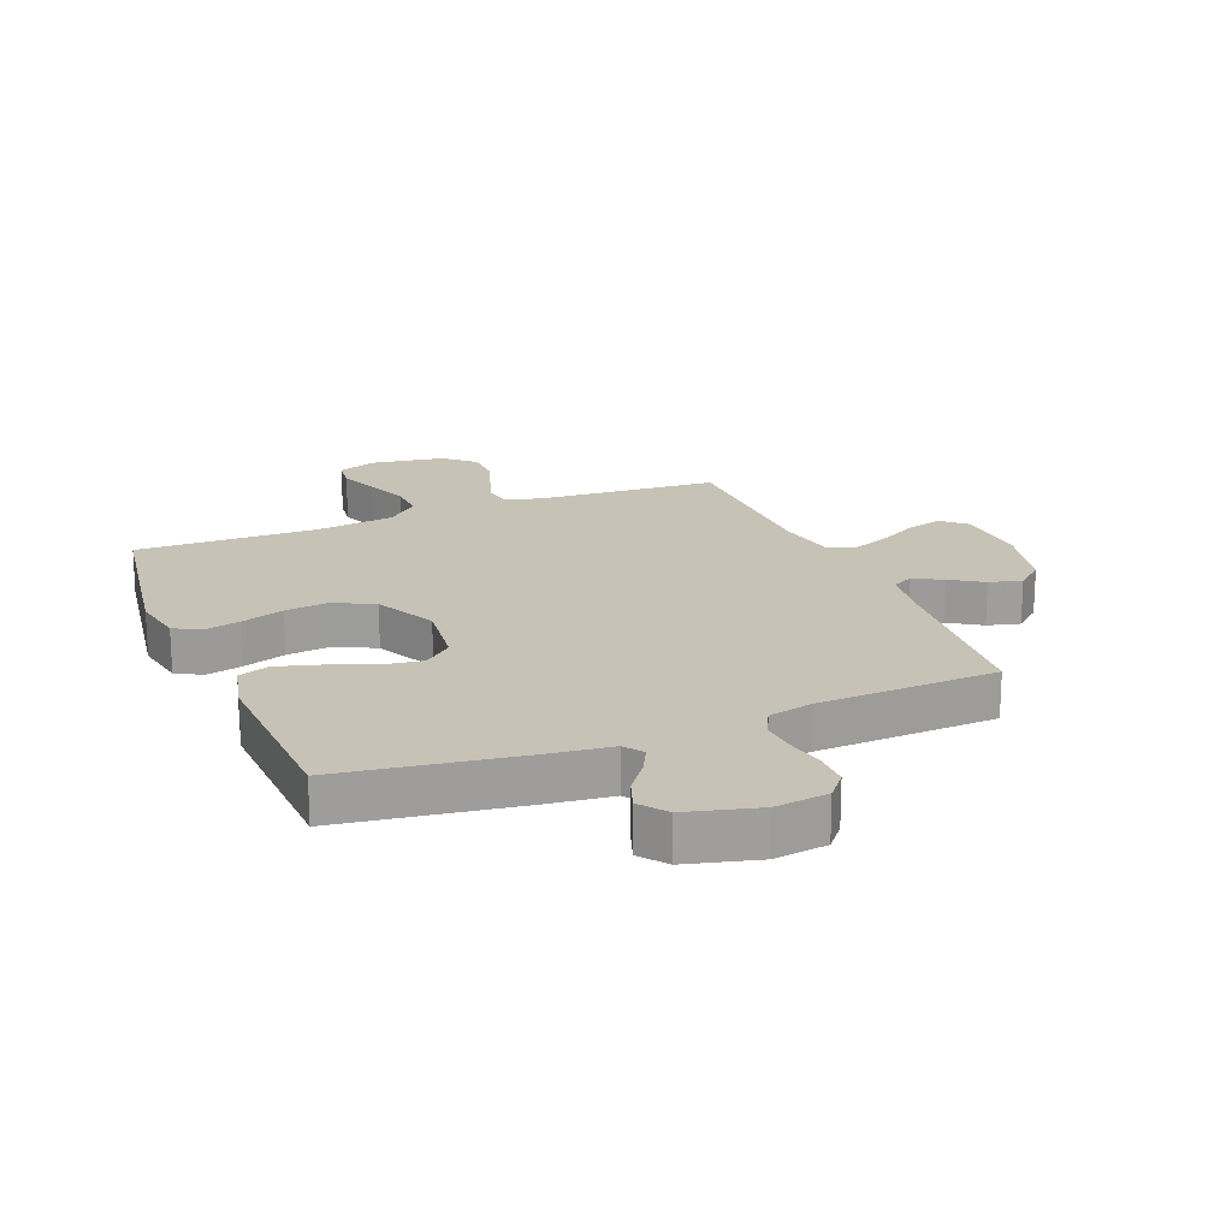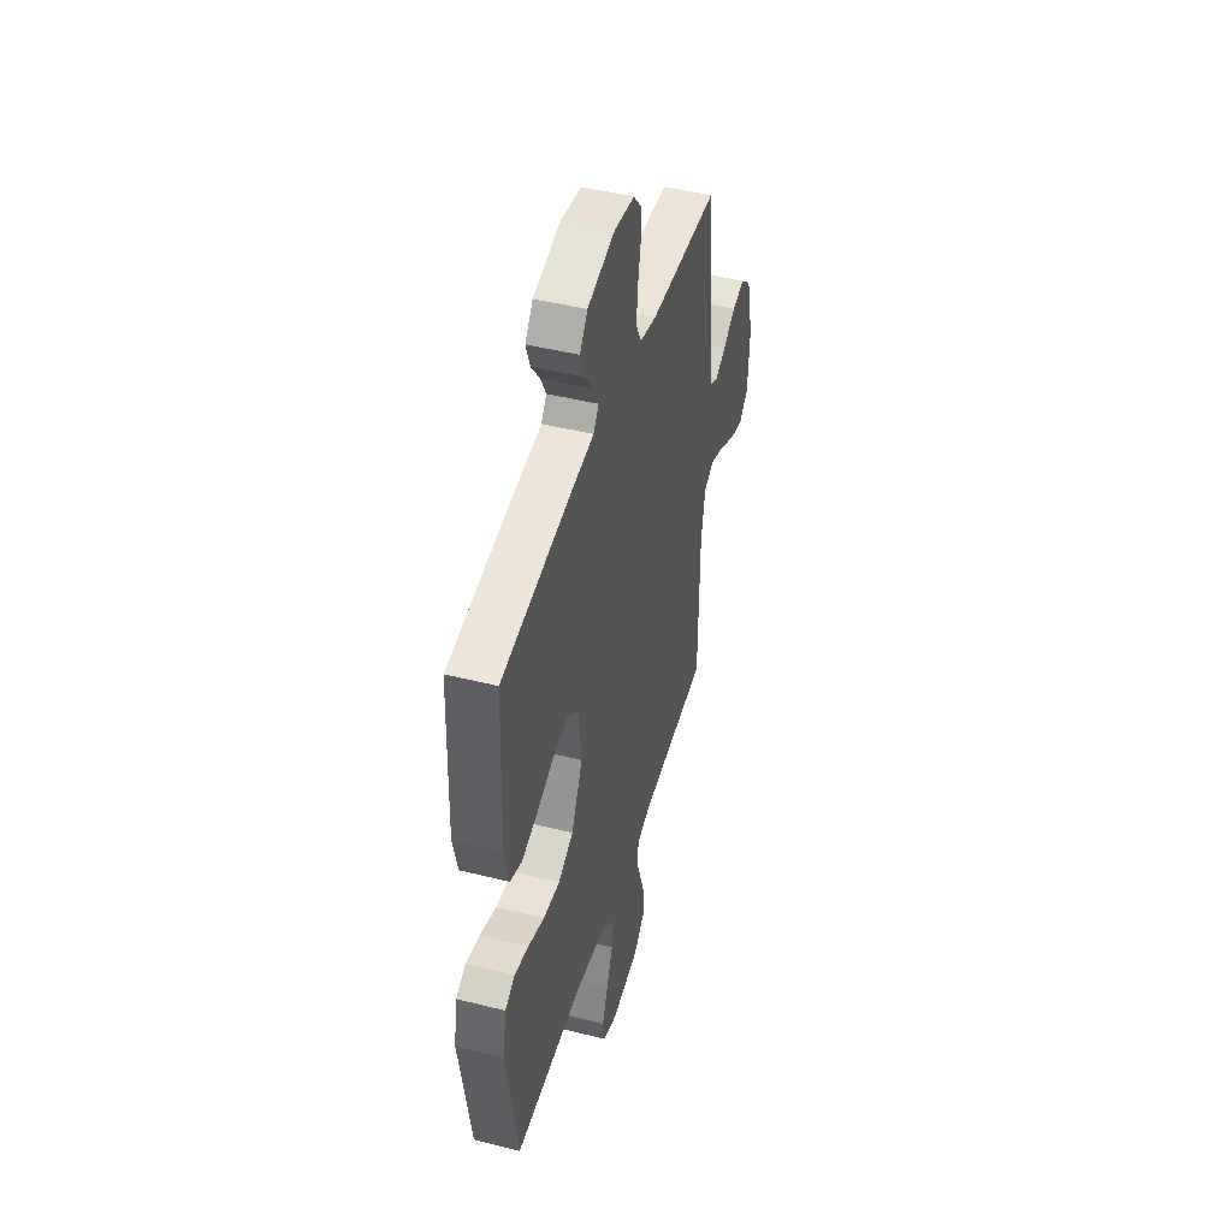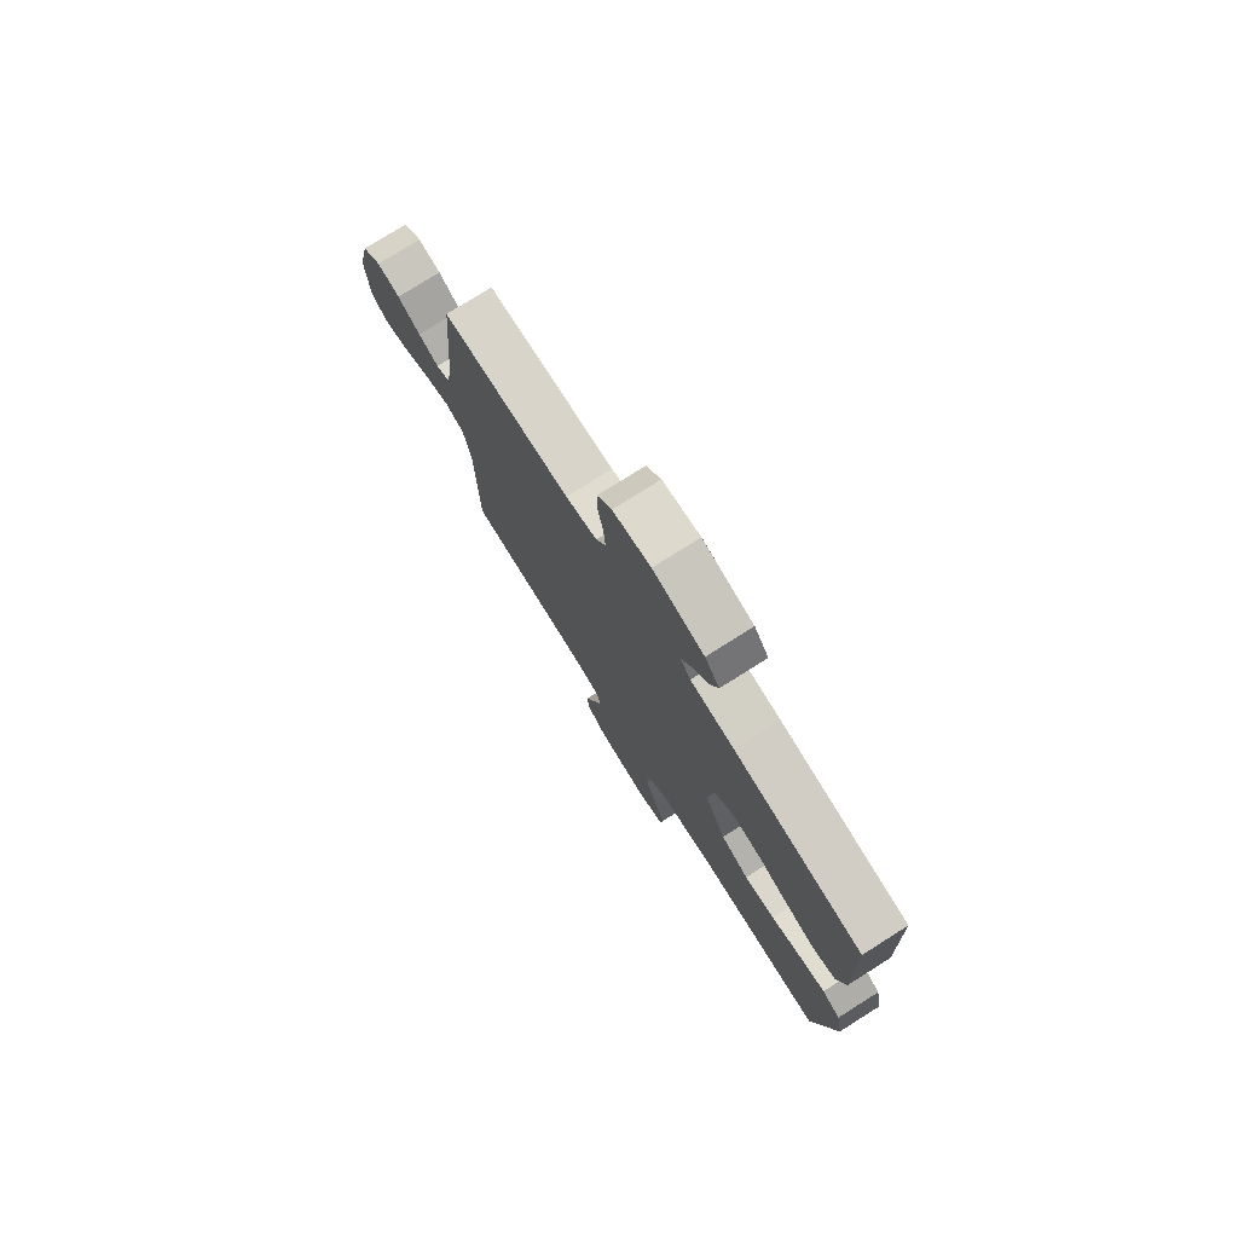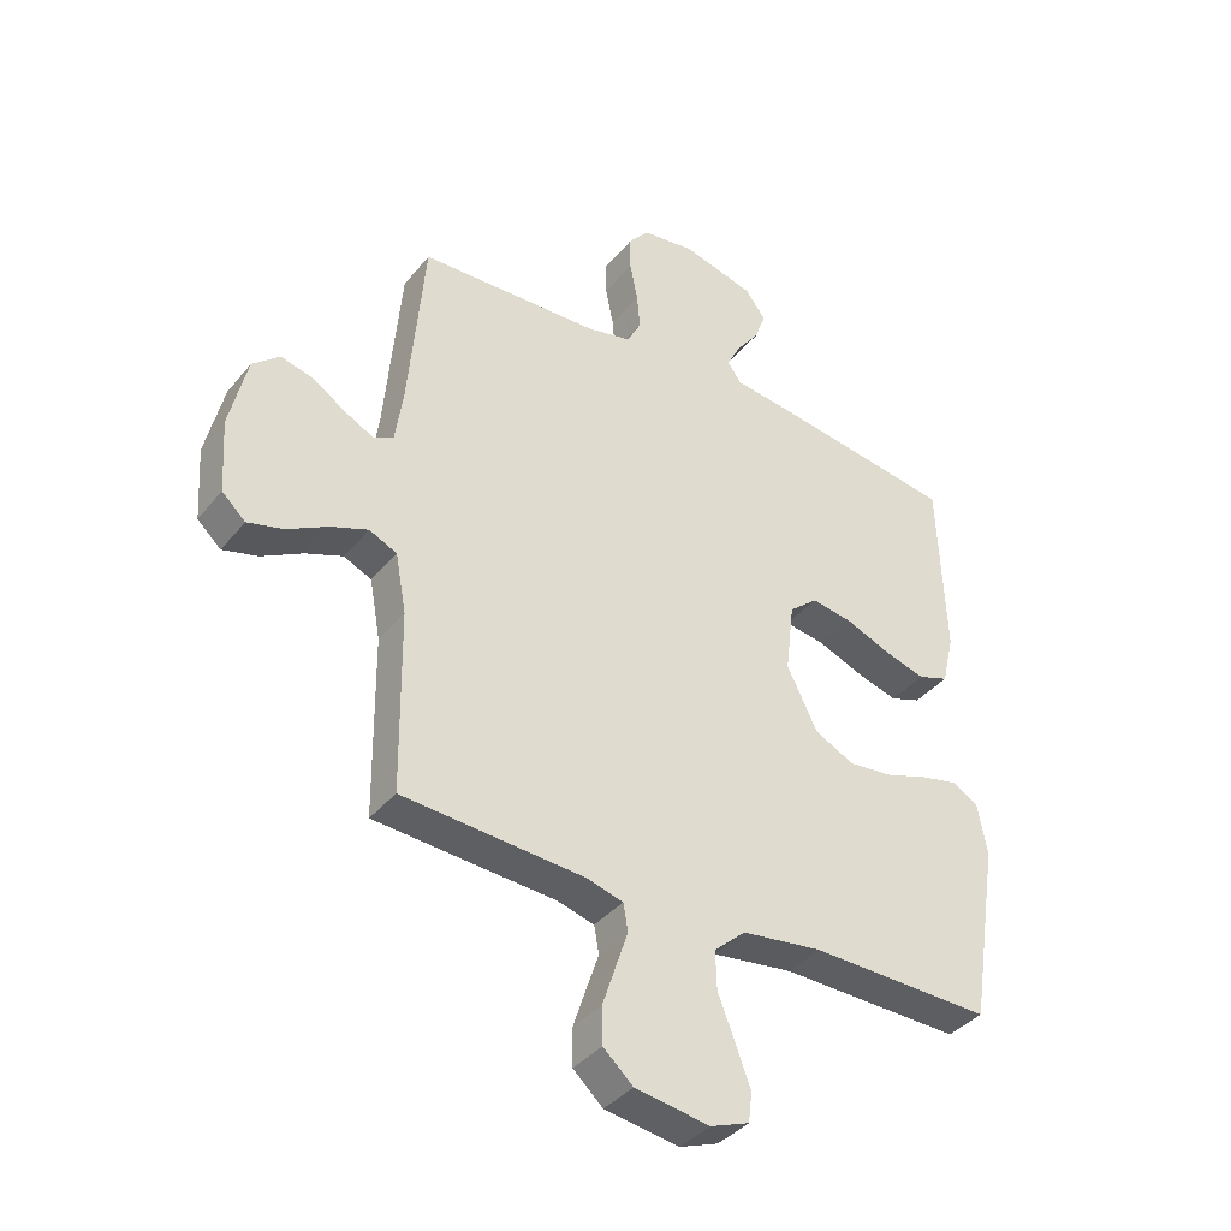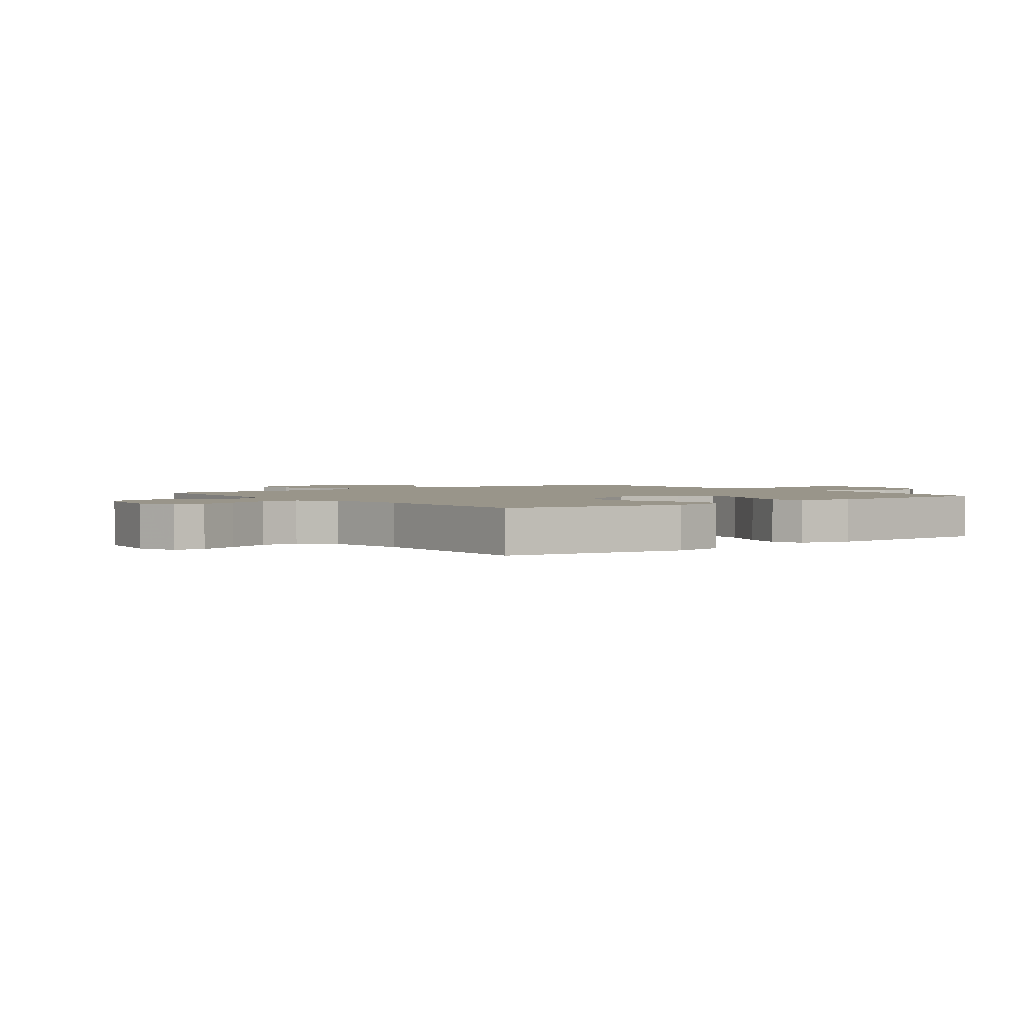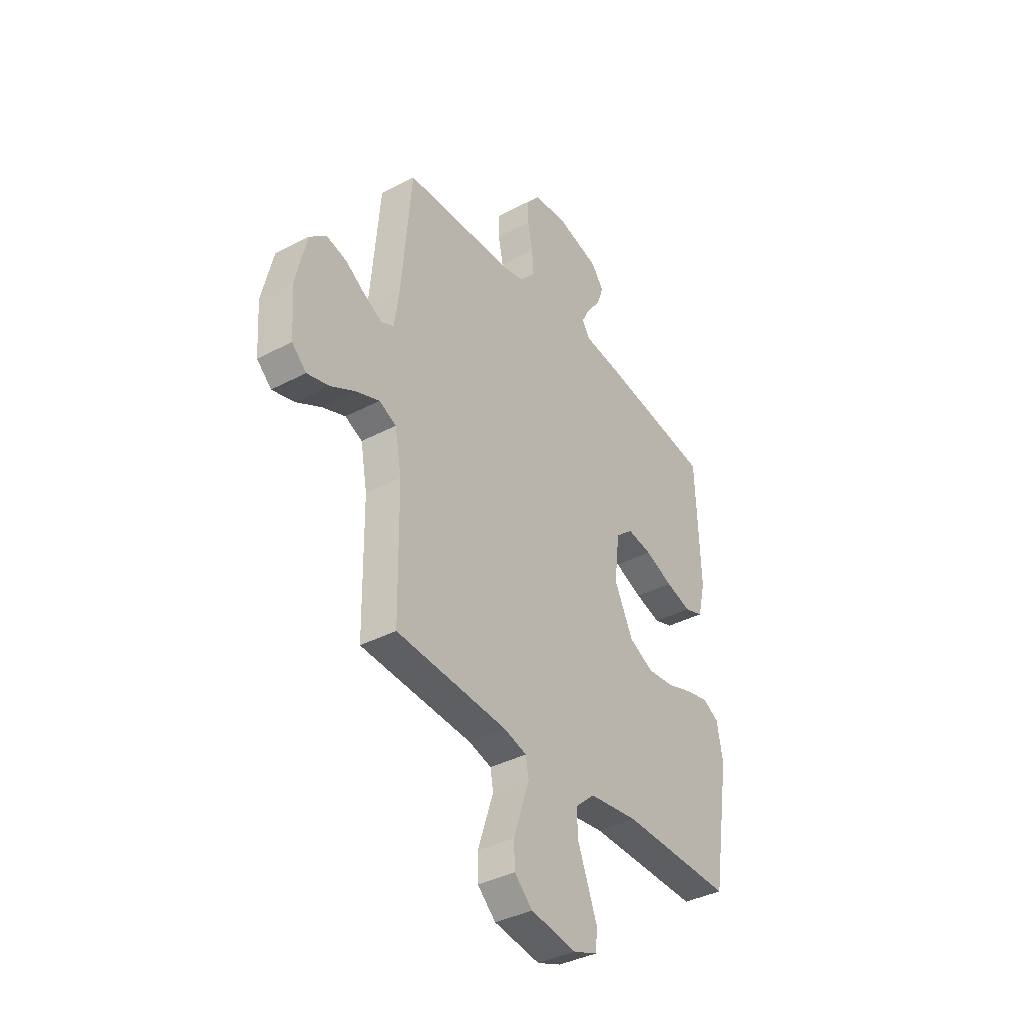
<metadata>
{"format":"obj","ext":"obj","renderer":"f3d","projection":"perspective","resolution":1024,"background":"white","views":[{"elev":19.3,"azim":-22.1,"up":"+Y"},{"elev":45.9,"azim":-73.9,"up":"+Z"},{"elev":77.1,"azim":-122.2,"up":"+Z"},{"elev":-38.5,"azim":145.4,"up":"+Z"},{"elev":2.1,"azim":-127.2,"up":"+Y"},{"elev":-37.9,"azim":123.9,"up":"+Z"}]}
</metadata>
<code>
v -0.5 0.07 -0.5
v -0.548 0.07 -0.2
v -0.532 0.07 -0.113
v -0.489 0.07 -0.089
v -0.428 0.07 -0.103
v -0.357 0.07 -0.127
v -0.284 0.07 -0.135
v -0.218 0.07 -0.102
v -0.168 0.07 0
v -0.182 0.07 0.117
v -0.229 0.07 0.157
v -0.296 0.07 0.147
v -0.371 0.07 0.117
v -0.44 0.07 0.097
v -0.491 0.07 0.115
v -0.511 0.07 0.2
v -0.5 0.07 0.5
v -0.2 0.07 0.544
v -0.097 0.07 0.556
v -0.074 0.07 0.588
v -0.097 0.07 0.633
v -0.135 0.07 0.684
v -0.153 0.07 0.735
v -0.119 0.07 0.78
v 0 0.07 0.811
v 0.088 0.07 0.799
v 0.122 0.07 0.758
v 0.122 0.07 0.7
v 0.109 0.07 0.635
v 0.104 0.07 0.575
v 0.127 0.07 0.53
v 0.2 0.07 0.513
v 0.5 0.07 0.5
v 0.526 0.07 0.2
v 0.539 0.07 0.107
v 0.573 0.07 0.09
v 0.621 0.07 0.115
v 0.675 0.07 0.15
v 0.729 0.07 0.164
v 0.774 0.07 0.125
v 0.803 0.07 0
v 0.795 0.07 -0.122
v 0.756 0.07 -0.158
v 0.697 0.07 -0.142
v 0.63 0.07 -0.105
v 0.568 0.07 -0.081
v 0.522 0.07 -0.102
v 0.504 0.07 -0.2
v 0.5 0.07 -0.5
v 0.2 0.07 -0.52
v 0.139 0.07 -0.537
v 0.131 0.07 -0.582
v 0.151 0.07 -0.642
v 0.173 0.07 -0.709
v 0.172 0.07 -0.77
v 0.123 0.07 -0.815
v 0 0.07 -0.834
v -0.064 0.07 -0.81
v -0.07 0.07 -0.76
v -0.045 0.07 -0.694
v -0.017 0.07 -0.623
v -0.015 0.07 -0.559
v -0.067 0.07 -0.512
v -0.2 0.07 -0.494
v -0.5 0 -0.5
v -0.548 0 -0.2
v -0.532 0 -0.113
v -0.489 0 -0.089
v -0.428 0 -0.103
v -0.357 0 -0.127
v -0.284 0 -0.135
v -0.218 0 -0.102
v -0.168 0 0
v -0.182 0 0.117
v -0.229 0 0.157
v -0.296 0 0.147
v -0.371 0 0.117
v -0.44 0 0.097
v -0.491 0 0.115
v -0.511 0 0.2
v -0.5 0 0.5
v -0.2 0 0.544
v -0.097 0 0.556
v -0.074 0 0.588
v -0.097 0 0.633
v -0.135 0 0.684
v -0.153 0 0.735
v -0.119 0 0.78
v 0 0 0.811
v 0.088 0 0.799
v 0.122 0 0.758
v 0.122 0 0.7
v 0.109 0 0.635
v 0.104 0 0.575
v 0.127 0 0.53
v 0.2 0 0.513
v 0.5 0 0.5
v 0.526 0 0.2
v 0.539 0 0.107
v 0.573 0 0.09
v 0.621 0 0.115
v 0.675 0 0.15
v 0.729 0 0.164
v 0.774 0 0.125
v 0.803 0 0
v 0.795 0 -0.122
v 0.756 0 -0.158
v 0.697 0 -0.142
v 0.63 0 -0.105
v 0.568 0 -0.081
v 0.522 0 -0.102
v 0.504 0 -0.2
v 0.5 0 -0.5
v 0.2 0 -0.52
v 0.139 0 -0.537
v 0.131 0 -0.582
v 0.151 0 -0.642
v 0.173 0 -0.709
v 0.172 0 -0.77
v 0.123 0 -0.815
v 0 0 -0.834
v -0.064 0 -0.81
v -0.07 0 -0.76
v -0.045 0 -0.694
v -0.017 0 -0.623
v -0.015 0 -0.559
v -0.067 0 -0.512
v -0.2 0 -0.494
f 58 59 60 61
f 56 57 58 61
f 56 61 62
f 55 56 62
f 52 53 54 55
f 52 55 62
f 51 52 62 63
f 48 49 50
f 47 48 50 51
f 42 43 44 45
f 42 45 46
f 41 42 46
f 40 41 46
f 37 38 39 40
f 36 37 40 46
f 35 36 46 47
f 32 33 34
f 31 32 34 35
f 26 27 28 29
f 26 29 30
f 25 26 30
f 24 25 30
f 21 22 23 24
f 20 21 24 30
f 19 20 30 31
f 12 13 14 15
f 12 15 16 17
f 3 4 5 6
f 3 6 7
f 64 1 2 3
f 64 3 7
f 63 64 7 8
f 51 63 8 9
f 47 51 9 10
f 35 47 10 11
f 31 35 11
f 17 18 19 31
f 11 12 17 31
f 125 124 123 122
f 125 122 121 120
f 126 125 120
f 126 120 119
f 119 118 117 116
f 126 119 116
f 127 126 116 115
f 114 113 112
f 115 114 112 111
f 109 108 107 106
f 110 109 106
f 110 106 105
f 110 105 104
f 104 103 102 101
f 110 104 101 100
f 111 110 100 99
f 98 97 96
f 99 98 96 95
f 93 92 91 90
f 94 93 90
f 94 90 89
f 94 89 88
f 88 87 86 85
f 94 88 85 84
f 95 94 84 83
f 79 78 77 76
f 81 80 79 76
f 70 69 68 67
f 71 70 67
f 67 66 65 128
f 71 67 128
f 72 71 128 127
f 73 72 127 115
f 74 73 115 111
f 75 74 111 99
f 75 99 95
f 95 83 82 81
f 95 81 76 75
f 1 65 66 2
f 2 66 67 3
f 3 67 68 4
f 4 68 69 5
f 5 69 70 6
f 6 70 71 7
f 7 71 72 8
f 8 72 73 9
f 9 73 74 10
f 10 74 75 11
f 11 75 76 12
f 12 76 77 13
f 13 77 78 14
f 14 78 79 15
f 15 79 80 16
f 16 80 81 17
f 17 81 82 18
f 18 82 83 19
f 19 83 84 20
f 20 84 85 21
f 21 85 86 22
f 22 86 87 23
f 23 87 88 24
f 24 88 89 25
f 25 89 90 26
f 26 90 91 27
f 27 91 92 28
f 28 92 93 29
f 29 93 94 30
f 30 94 95 31
f 31 95 96 32
f 32 96 97 33
f 33 97 98 34
f 34 98 99 35
f 35 99 100 36
f 36 100 101 37
f 37 101 102 38
f 38 102 103 39
f 39 103 104 40
f 40 104 105 41
f 41 105 106 42
f 42 106 107 43
f 43 107 108 44
f 44 108 109 45
f 45 109 110 46
f 46 110 111 47
f 47 111 112 48
f 48 112 113 49
f 49 113 114 50
f 50 114 115 51
f 51 115 116 52
f 52 116 117 53
f 53 117 118 54
f 54 118 119 55
f 55 119 120 56
f 56 120 121 57
f 57 121 122 58
f 58 122 123 59
f 59 123 124 60
f 60 124 125 61
f 61 125 126 62
f 62 126 127 63
f 63 127 128 64
f 64 128 65 1

</code>
